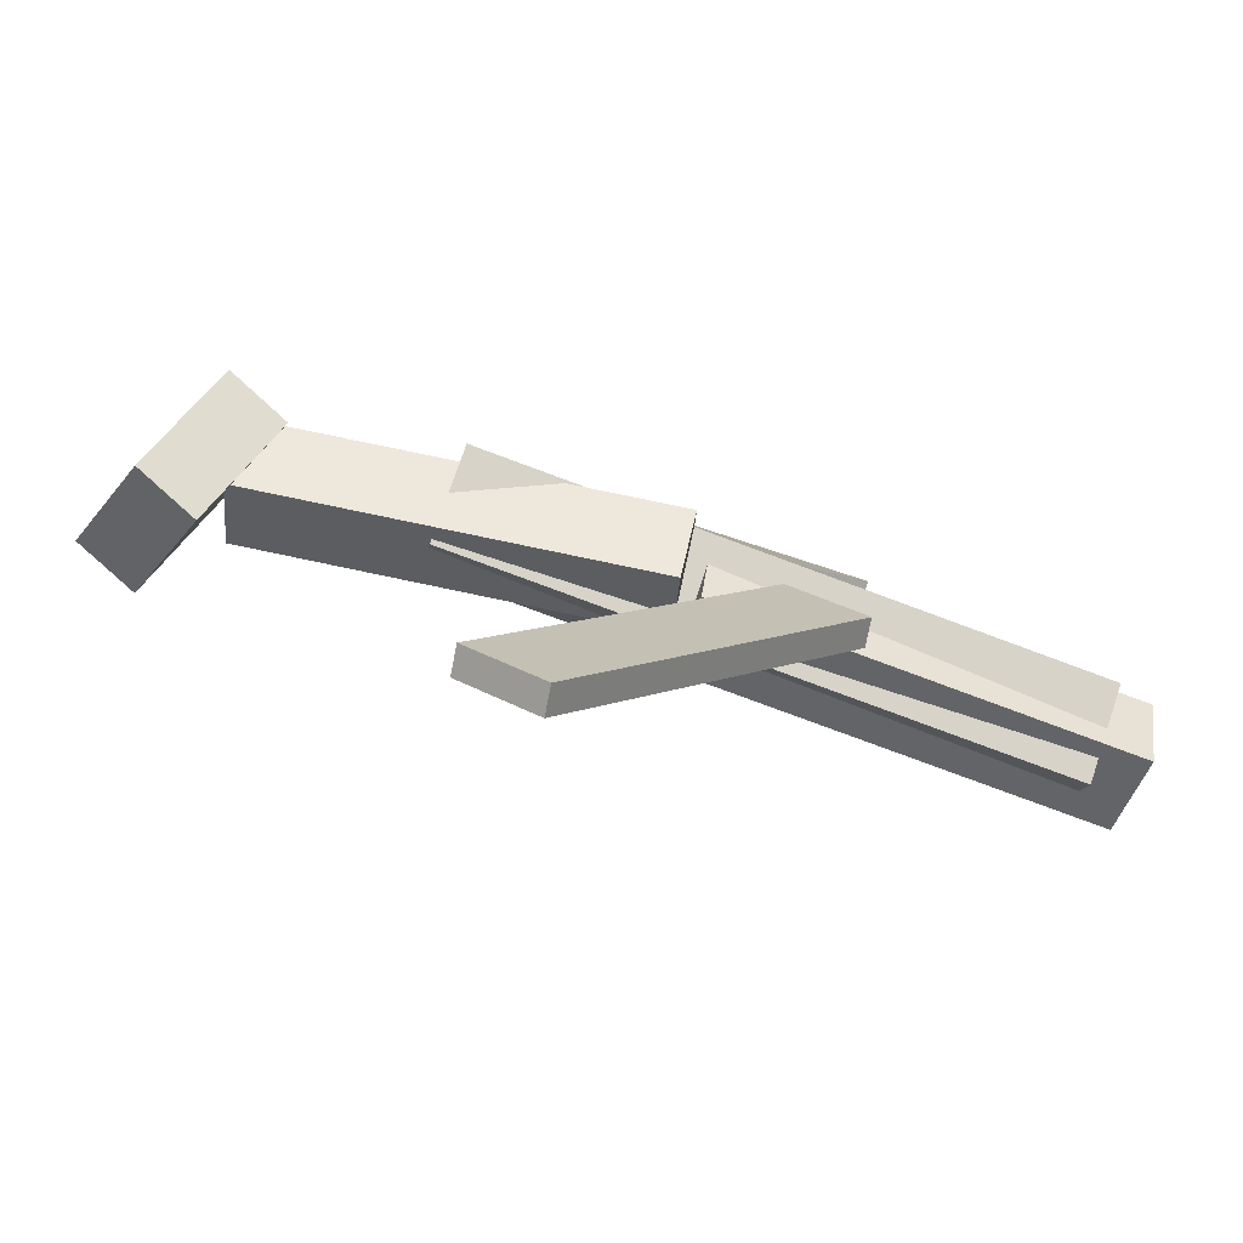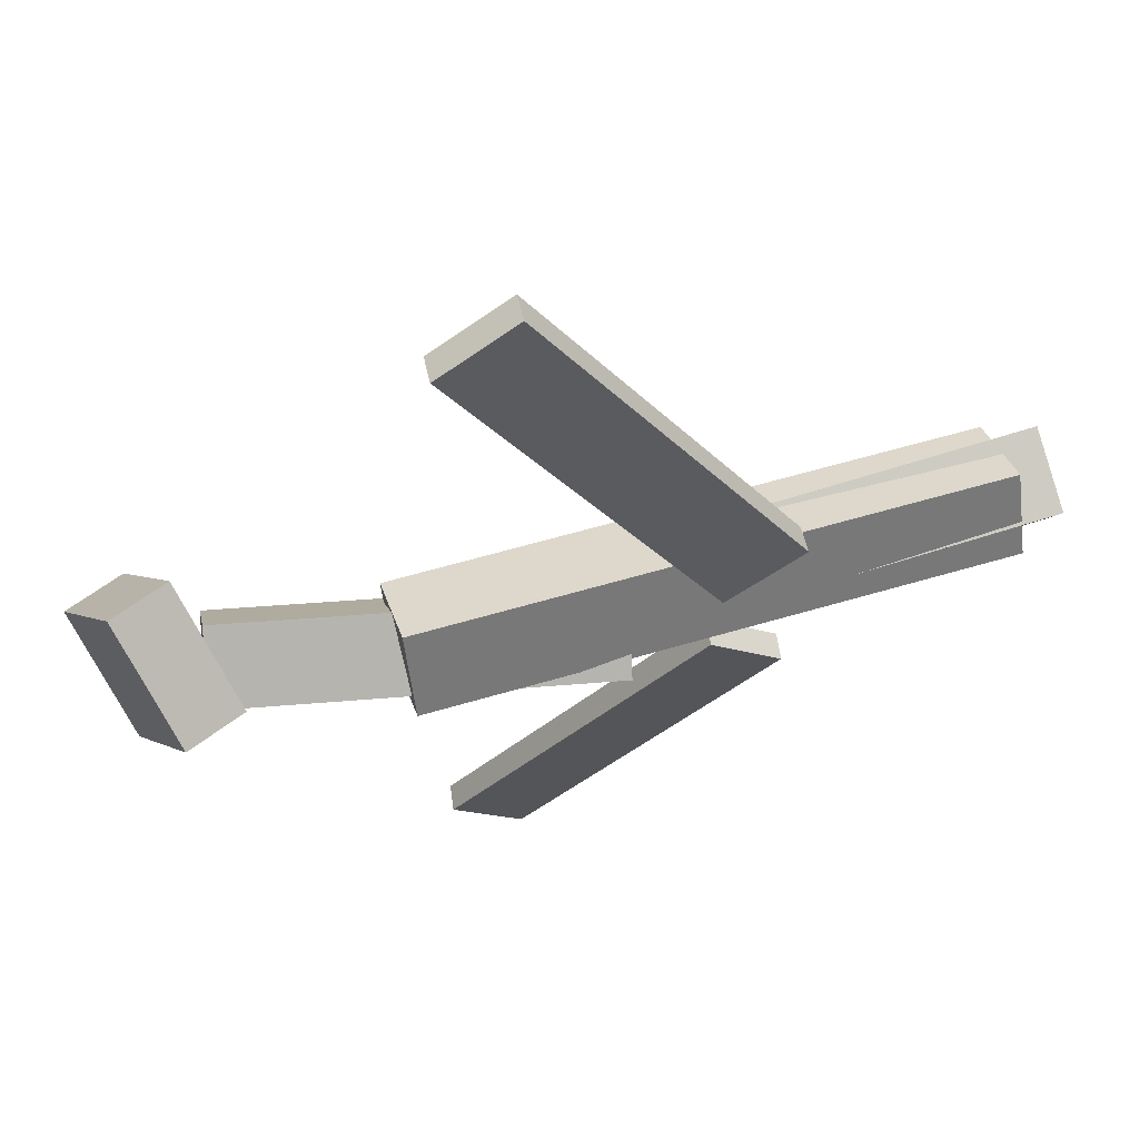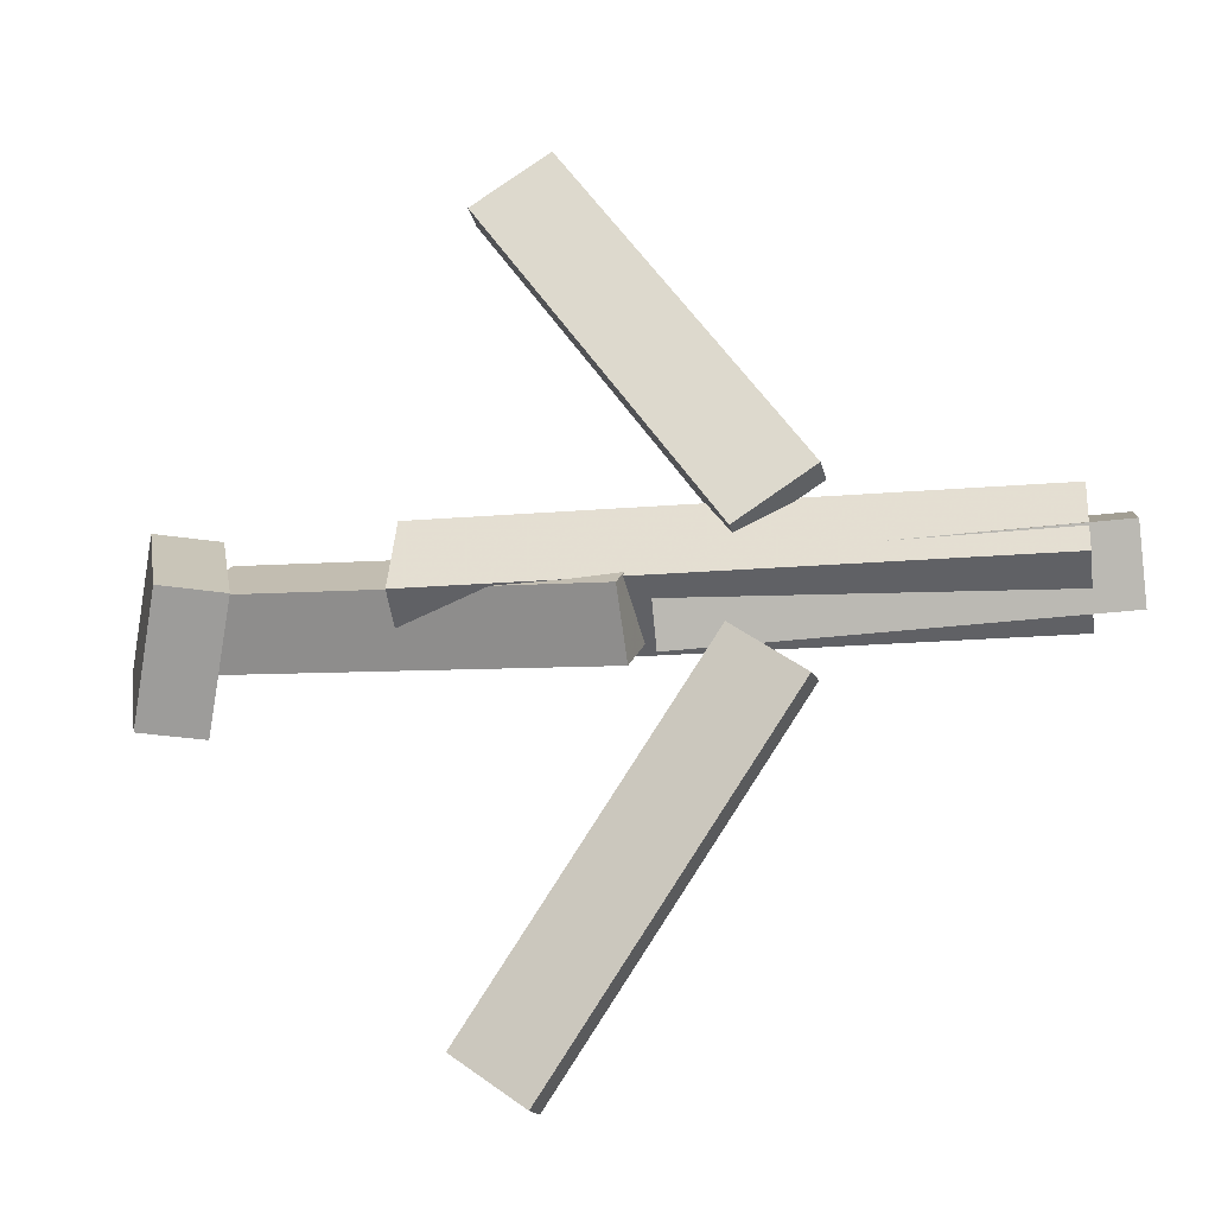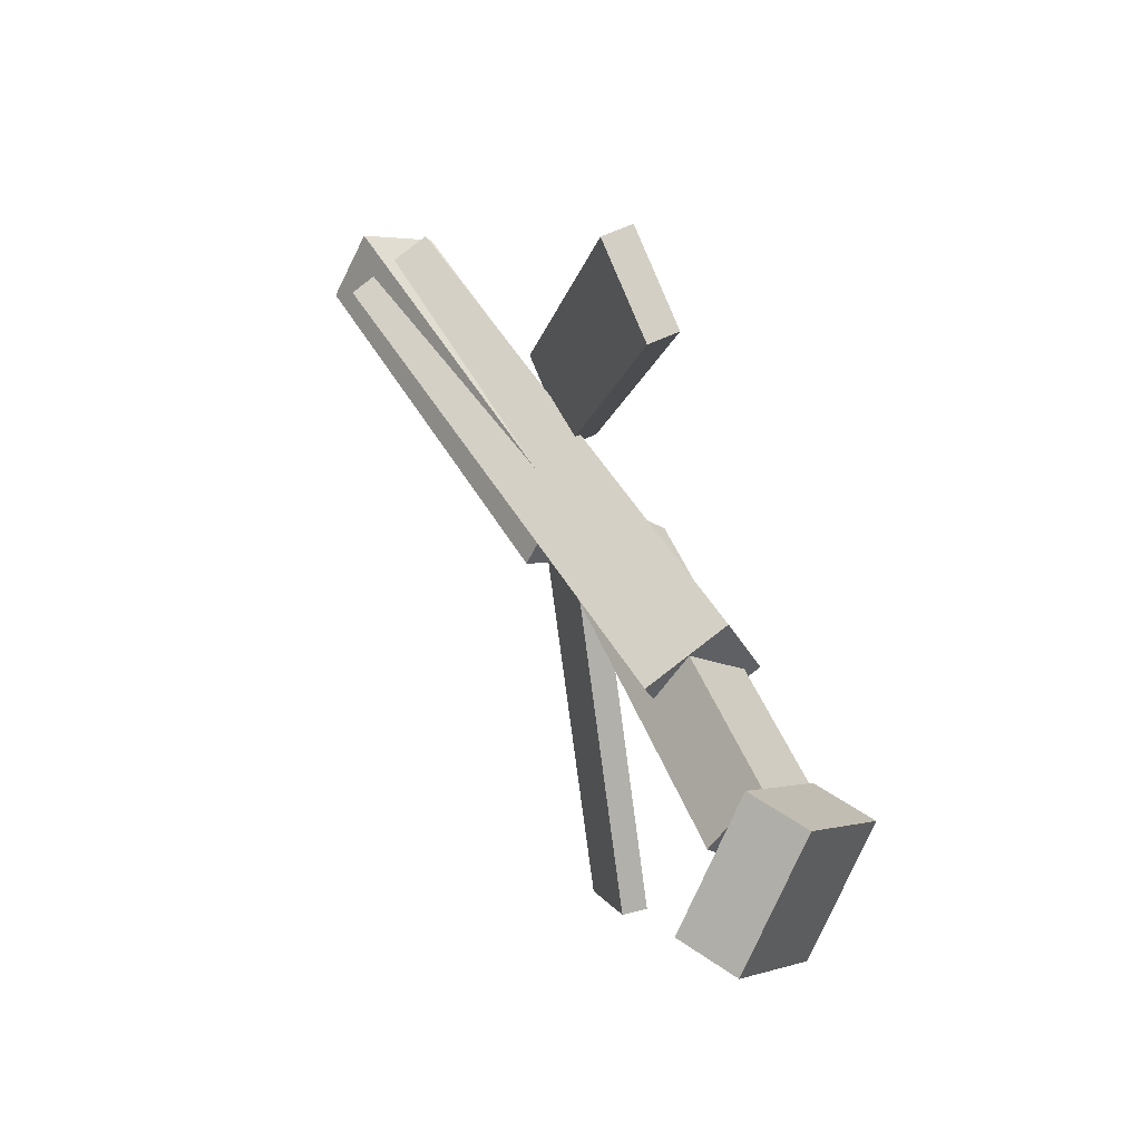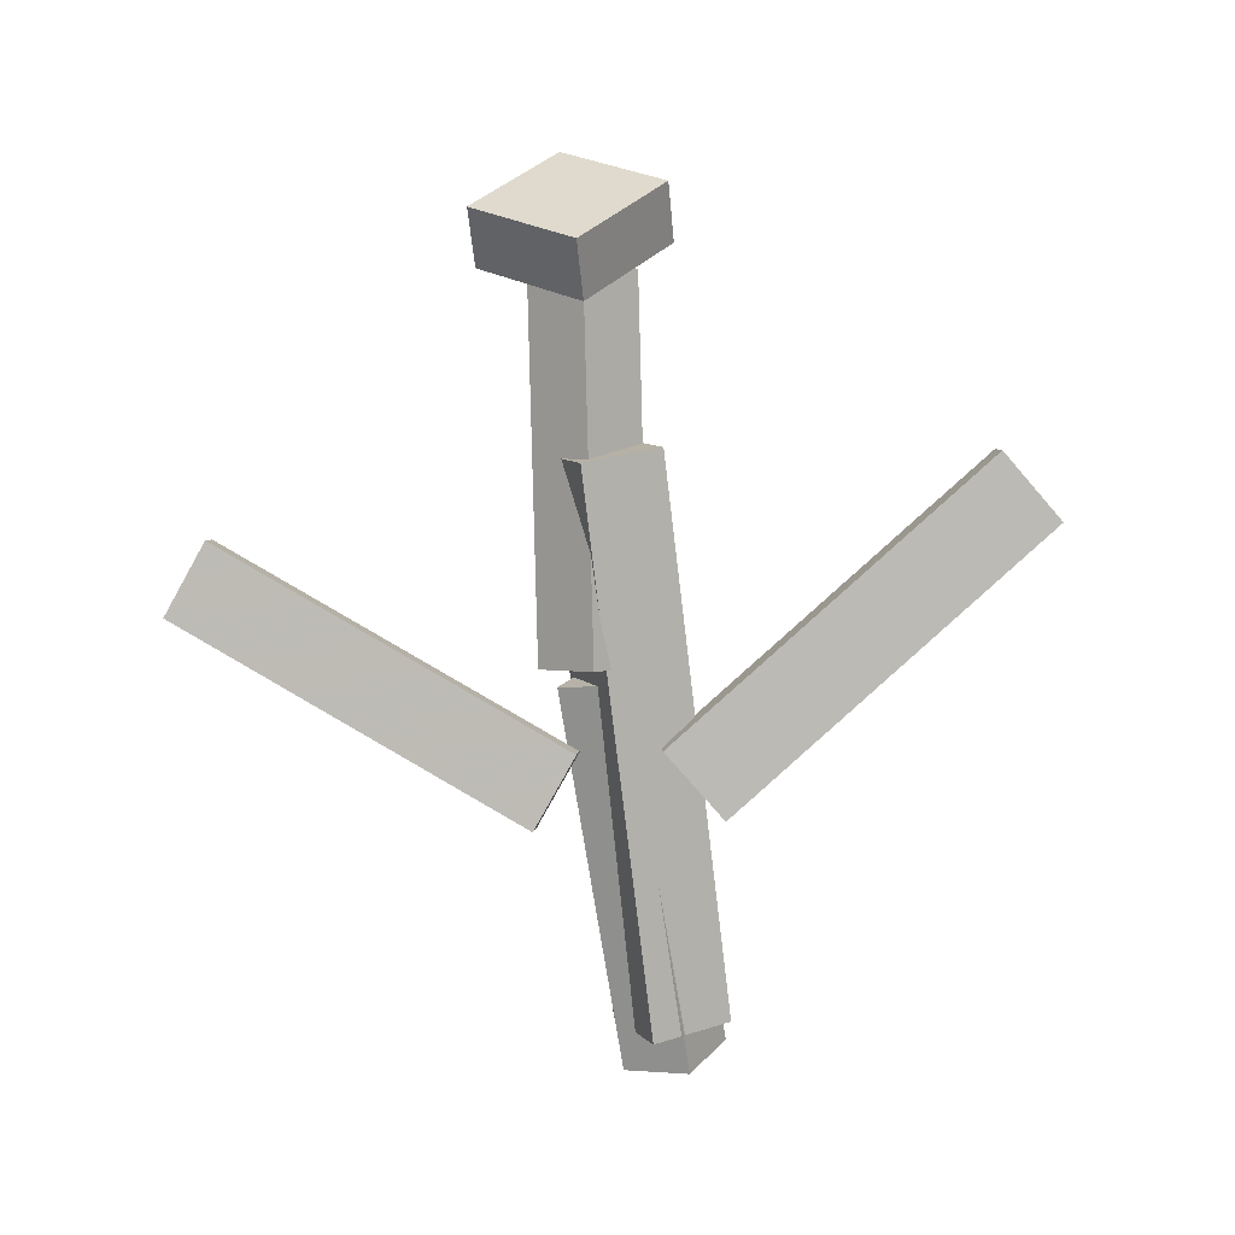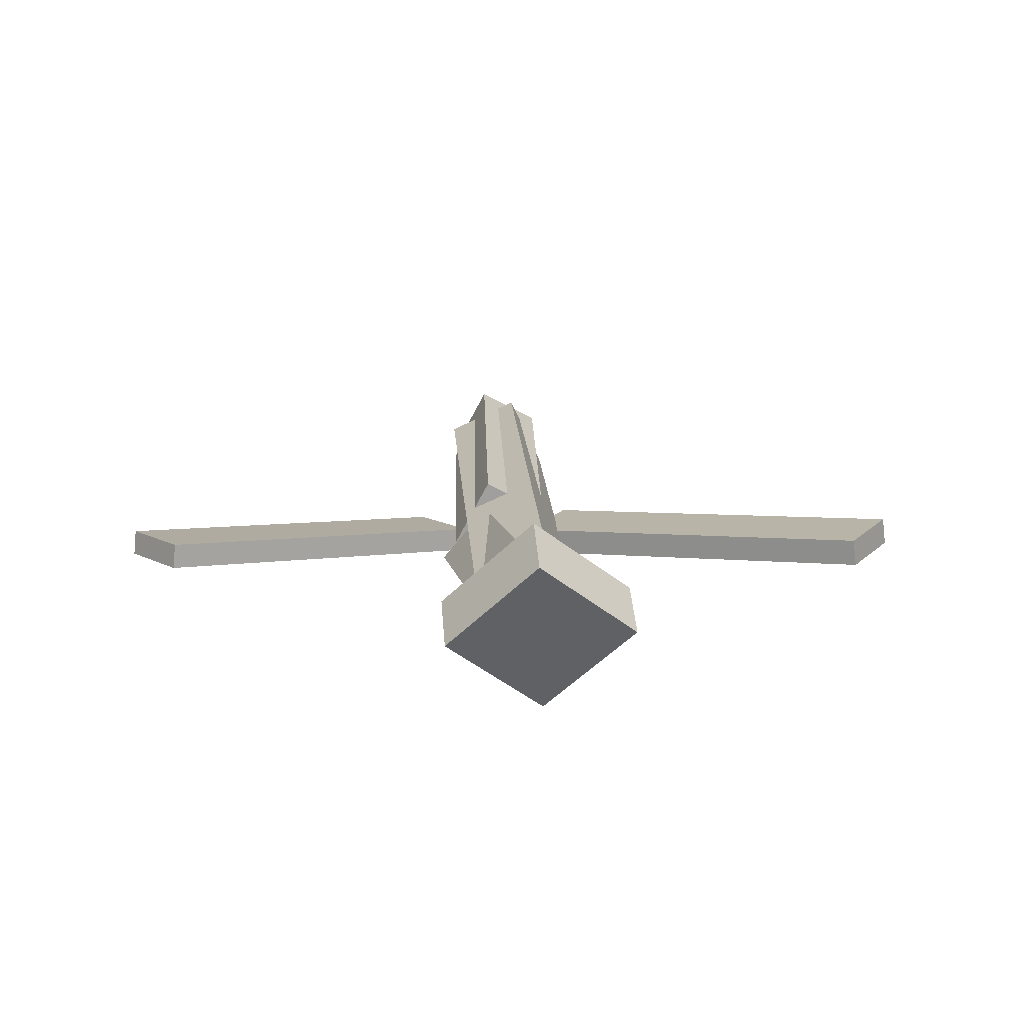
<metadata>
{"format":"obj","ext":"obj","renderer":"f3d","projection":"perspective","resolution":1024,"background":"white","views":[{"elev":-79.1,"azim":-19.6,"up":"+Z"},{"elev":58.7,"azim":-16.6,"up":"+Z"},{"elev":-22.6,"azim":9.3,"up":"+Z"},{"elev":48.4,"azim":-118.2,"up":"+Z"},{"elev":-78.0,"azim":-82.8,"up":"+Y"},{"elev":17.8,"azim":-93.4,"up":"+Y"}]}
</metadata>
<code>
v 0.1297 -0.05689 -0.07557
v 0.07728 -0.05244 -0.03685
v 0.1267 -0.07627 -0.07733
v 0.07433 -0.07182 -0.03861
v -0.05072 -0.006716 -0.3255
v -0.1031 -0.00227 -0.2868
v -0.05366 -0.0261 -0.3273
v -0.1061 -0.02165 -0.2886
f 1.0 7.0 5.0
f 1.0 3.0 7.0
f 1.0 4.0 3.0
f 1.0 2.0 4.0
f 3.0 8.0 7.0
f 3.0 4.0 8.0
f 5.0 7.0 8.0
f 5.0 8.0 6.0
f 1.0 5.0 6.0
f 1.0 6.0 2.0
f 2.0 6.0 8.0
f 2.0 8.0 4.0
v -0.1373 -0.05654 0.05076
v 0.2982 -0.05145 0.04829
v -0.1382 0.005555 0.02165
v 0.2973 0.01065 0.01917
v -0.1374 -0.08413 -0.008082
v 0.2982 -0.07904 -0.01056
v -0.1382 -0.02204 -0.03719
v 0.2973 -0.01694 -0.03967
f 9.0 15.0 13.0
f 9.0 11.0 15.0
f 9.0 12.0 11.0
f 9.0 10.0 12.0
f 11.0 16.0 15.0
f 11.0 12.0 16.0
f 13.0 15.0 16.0
f 13.0 16.0 14.0
f 9.0 13.0 14.0
f 9.0 14.0 10.0
f 10.0 14.0 16.0
f 10.0 16.0 12.0
v -0.2694 -0.01401 -0.03073
v -0.271 -0.05067 0.01039
v -0.2592 0.02814 0.007244
v -0.2607 -0.008518 0.04836
v 0.01164 -0.0574 -0.05862
v 0.01006 -0.09406 -0.0175
v 0.02191 -0.01525 -0.02064
v 0.02033 -0.05191 0.02047
f 17.0 23.0 21.0
f 17.0 19.0 23.0
f 17.0 20.0 19.0
f 17.0 18.0 20.0
f 19.0 24.0 23.0
f 19.0 20.0 24.0
f 21.0 23.0 24.0
f 21.0 24.0 22.0
f 17.0 21.0 22.0
f 17.0 22.0 18.0
f 18.0 22.0 24.0
f 18.0 24.0 20.0
v 0.3263 -0.01395 0.04245
v 0.3276 0.01226 -0.00726
v 0.02521 -0.0195 0.03175
v 0.0265 0.006709 -0.01796
v 0.3284 -0.06938 0.01328
v 0.3297 -0.04318 -0.03643
v 0.02727 -0.07493 0.002577
v 0.02856 -0.04873 -0.04713
f 25.0 31.0 29.0
f 25.0 27.0 31.0
f 25.0 28.0 27.0
f 25.0 26.0 28.0
f 27.0 32.0 31.0
f 27.0 28.0 32.0
f 29.0 31.0 32.0
f 29.0 32.0 30.0
f 25.0 29.0 30.0
f 25.0 30.0 26.0
f 26.0 30.0 32.0
f 26.0 32.0 28.0
v -0.2747 0.005734 -0.06815
v -0.3198 -0.01328 -0.06705
v -0.3027 0.07616 0.0004028
v -0.3478 0.05714 0.001505
v -0.2464 -0.05695 0.00779
v -0.2915 -0.07596 0.008892
v -0.2744 0.01348 0.07635
v -0.3195 -0.005538 0.07745
f 33.0 39.0 37.0
f 33.0 35.0 39.0
f 33.0 36.0 35.0
f 33.0 34.0 36.0
f 35.0 40.0 39.0
f 35.0 36.0 40.0
f 37.0 39.0 40.0
f 37.0 40.0 38.0
f 33.0 37.0 38.0
f 33.0 38.0 34.0
f 34.0 38.0 40.0
f 34.0 40.0 36.0
v 0.1363 -0.07654 0.0623
v 0.07848 -0.07644 0.02356
v 0.138 -0.0552 0.05992
v 0.08011 -0.05511 0.02117
v -0.04331 -0.03278 0.3306
v -0.1012 -0.03269 0.2919
v -0.04168 -0.01144 0.3282
v -0.09953 -0.01135 0.2895
f 41.0 47.0 45.0
f 41.0 43.0 47.0
f 41.0 44.0 43.0
f 41.0 42.0 44.0
f 43.0 48.0 47.0
f 43.0 44.0 48.0
f 45.0 47.0 48.0
f 45.0 48.0 46.0
f 41.0 45.0 46.0
f 41.0 46.0 42.0
f 42.0 46.0 48.0
f 42.0 48.0 44.0

</code>
